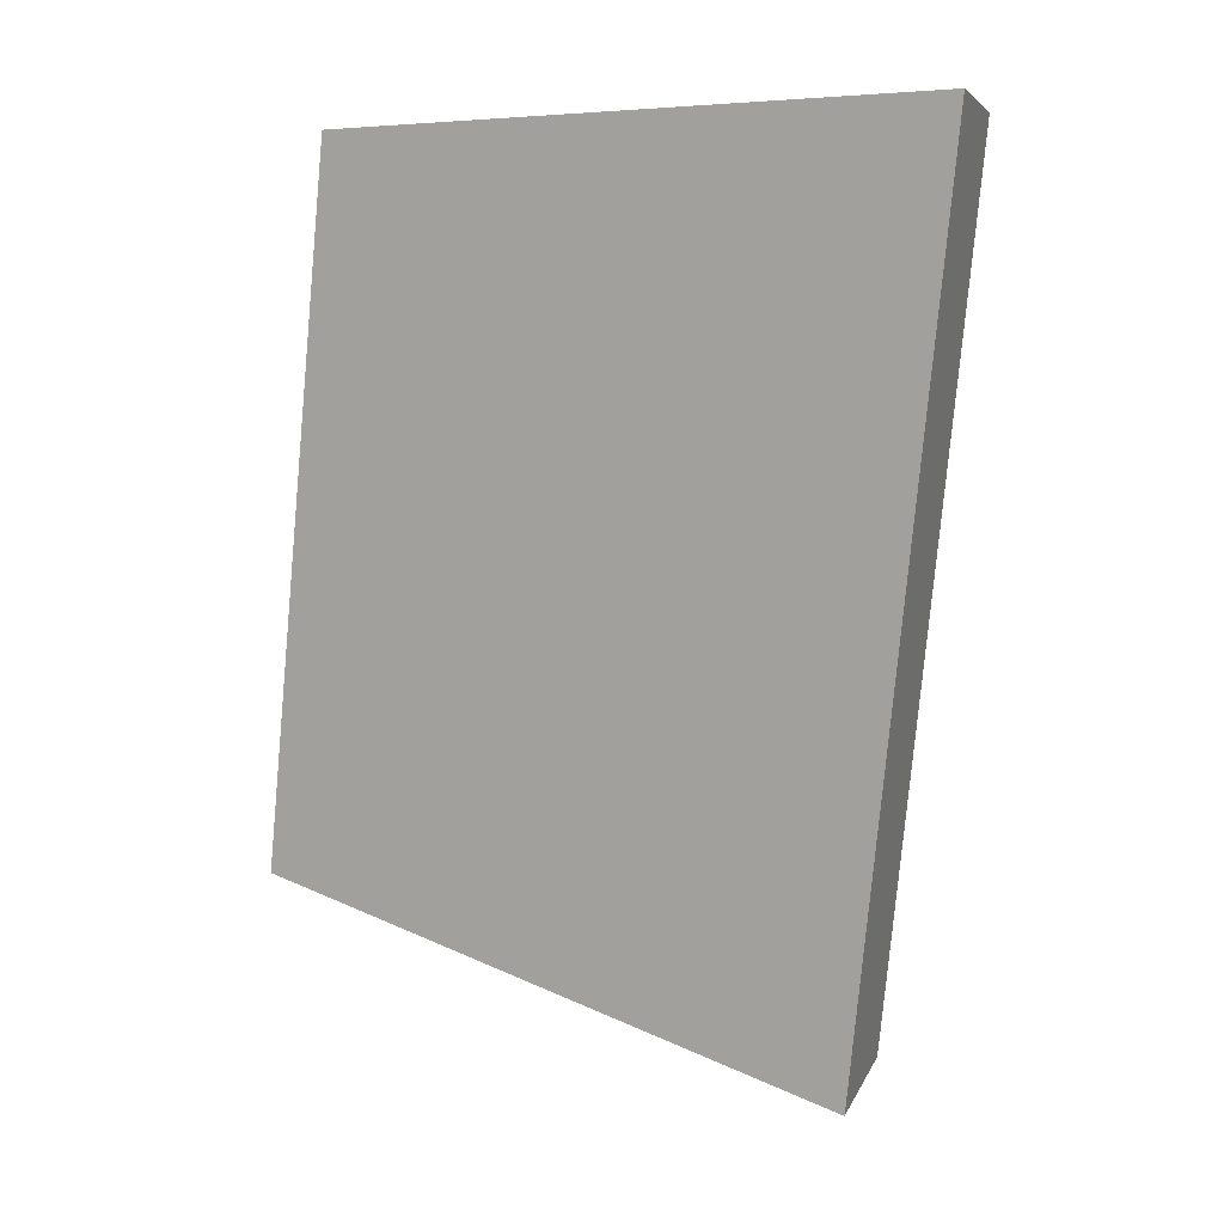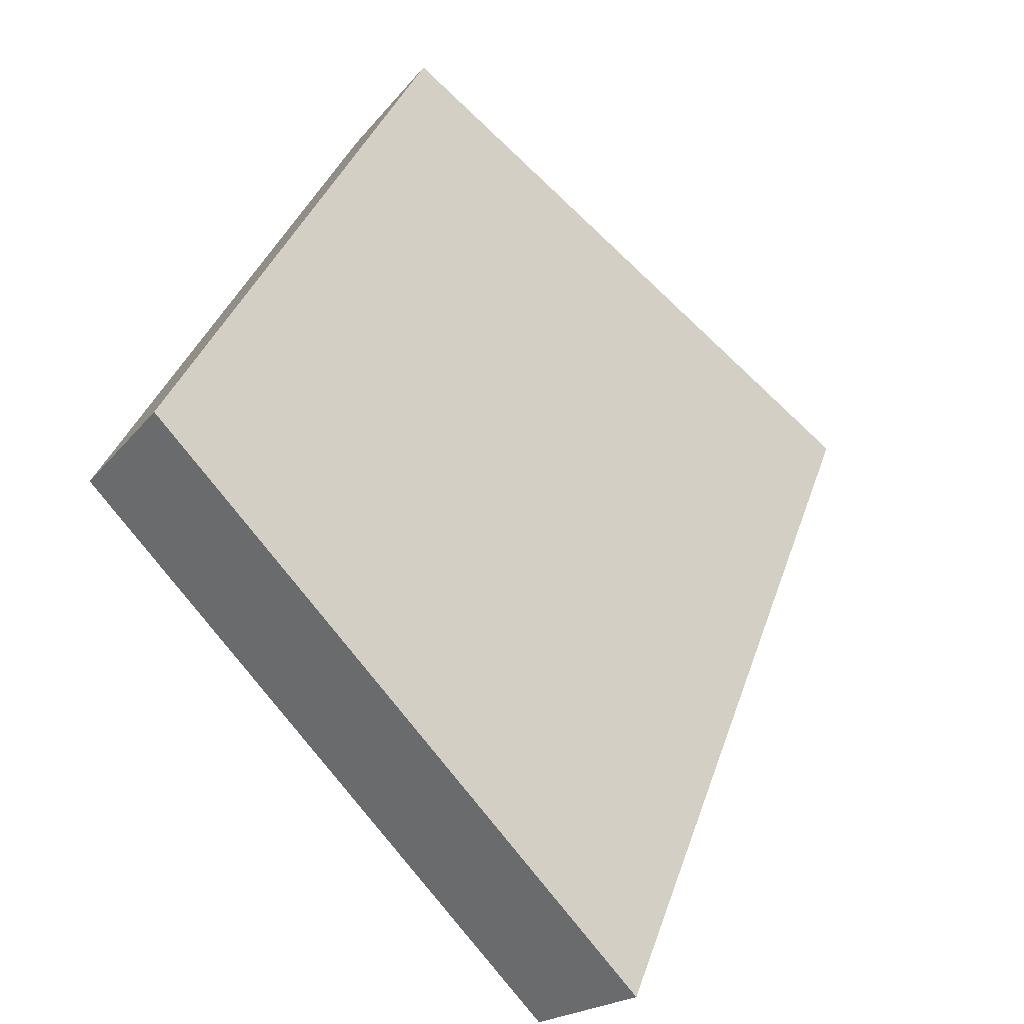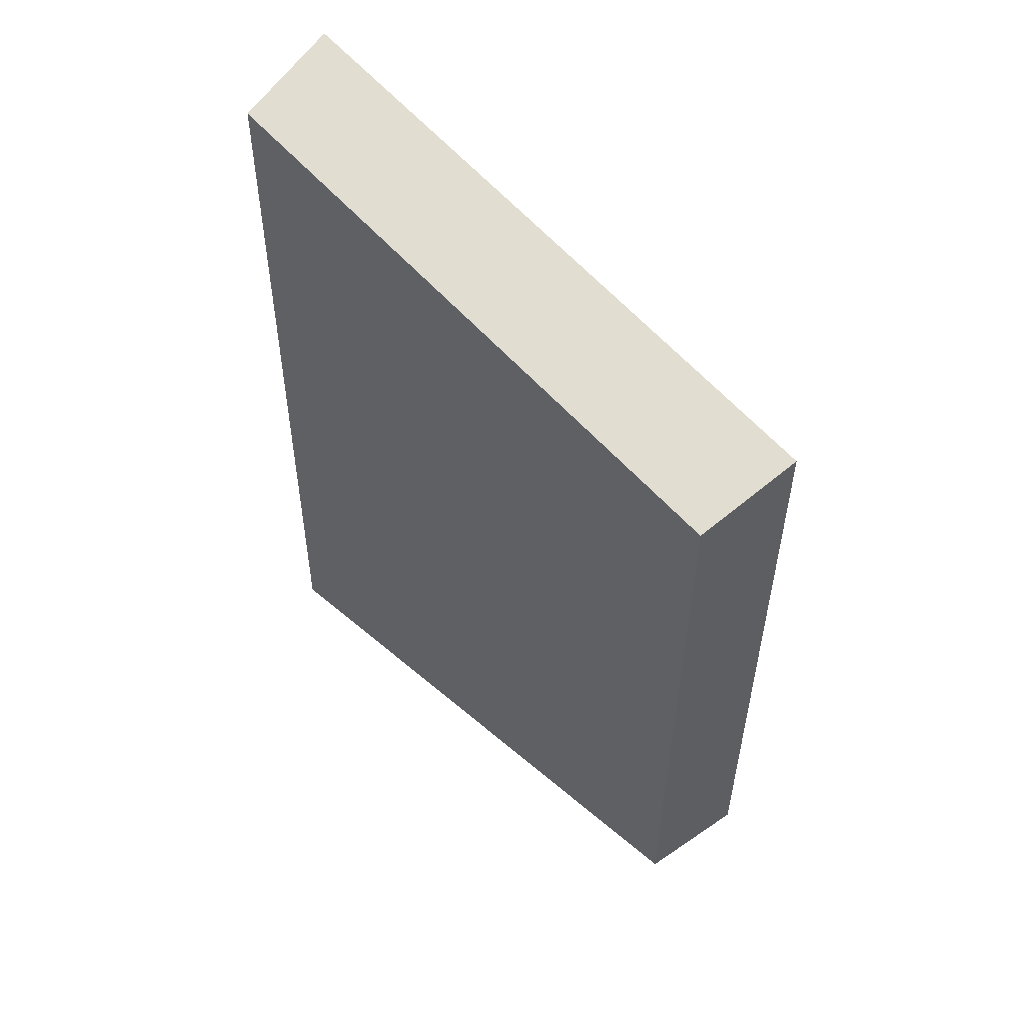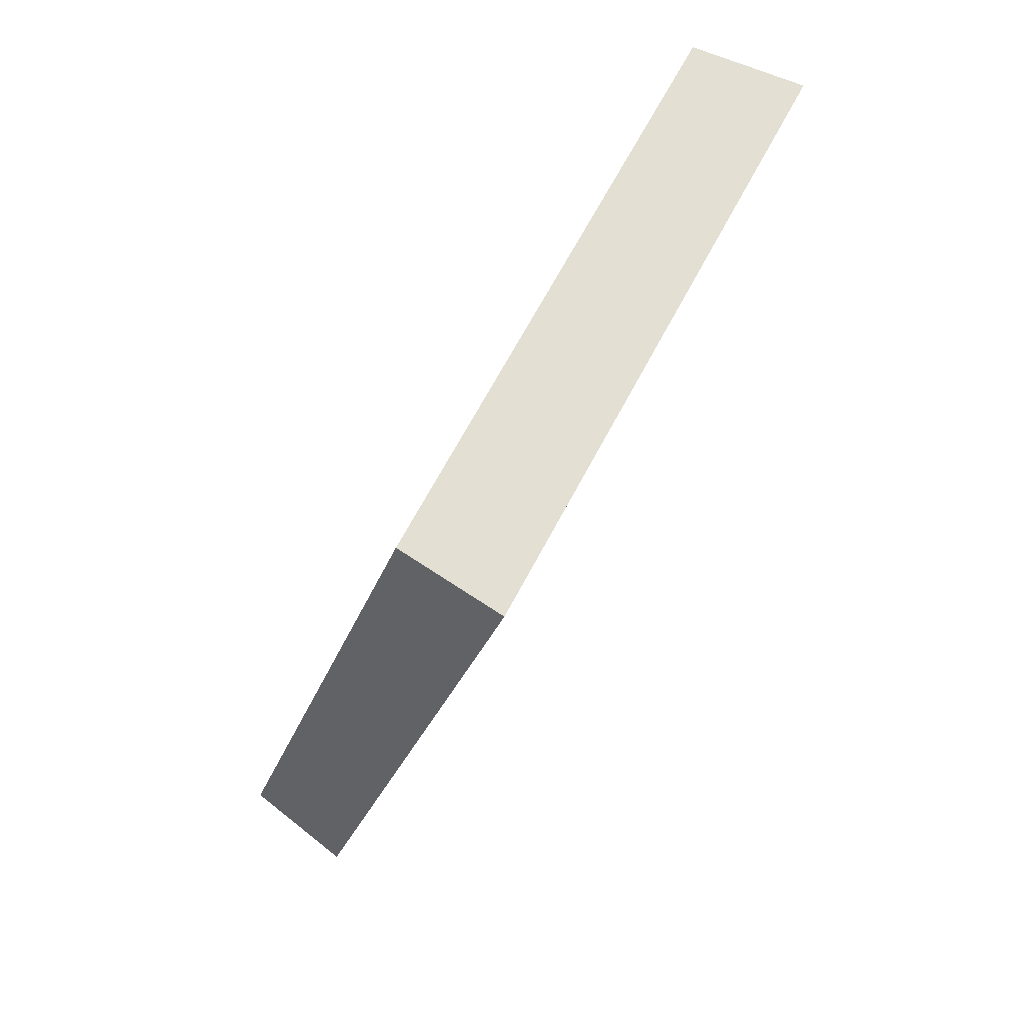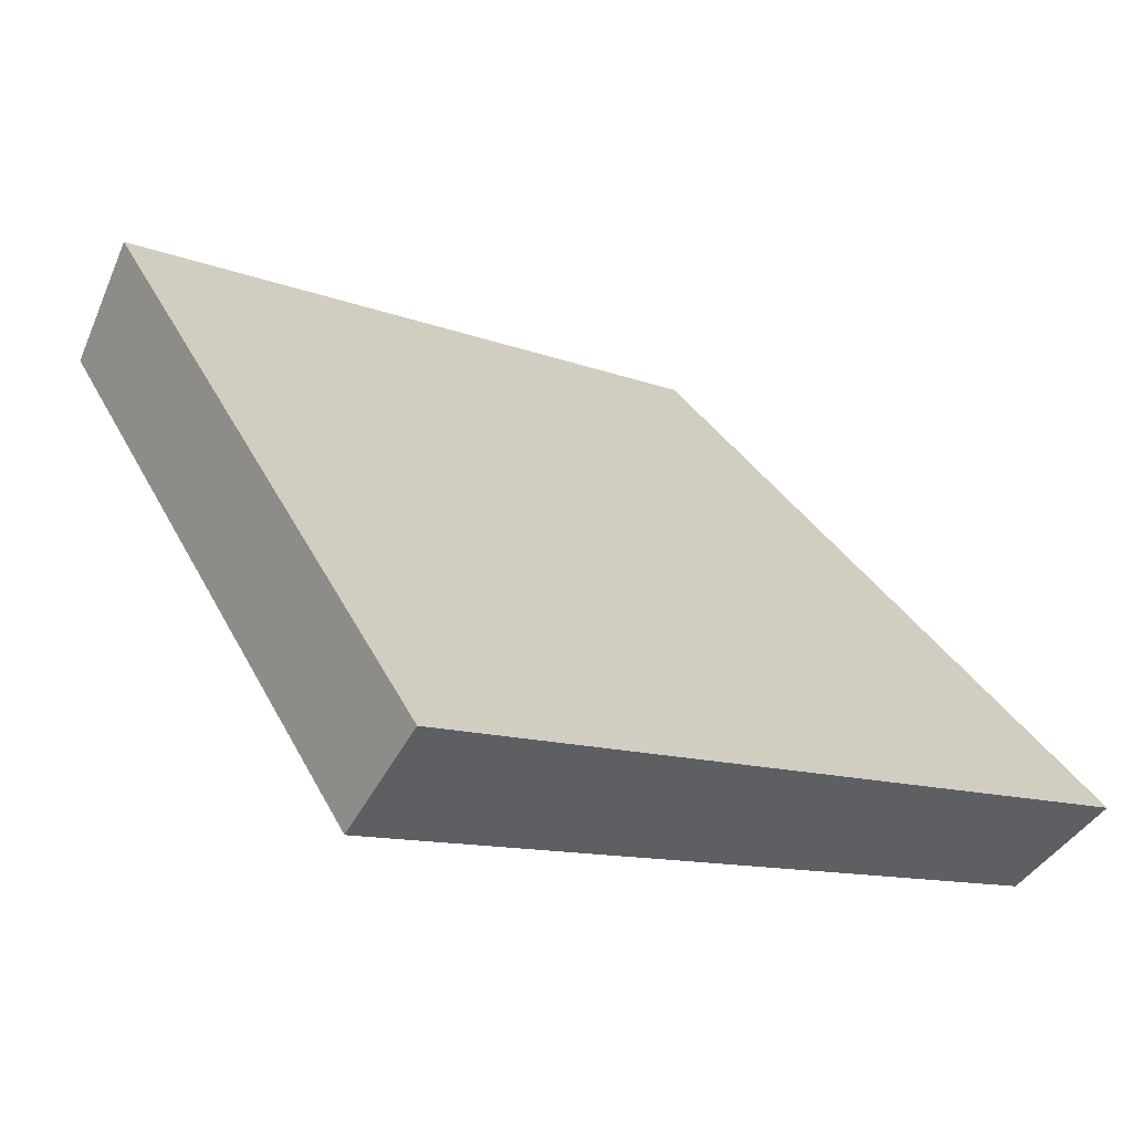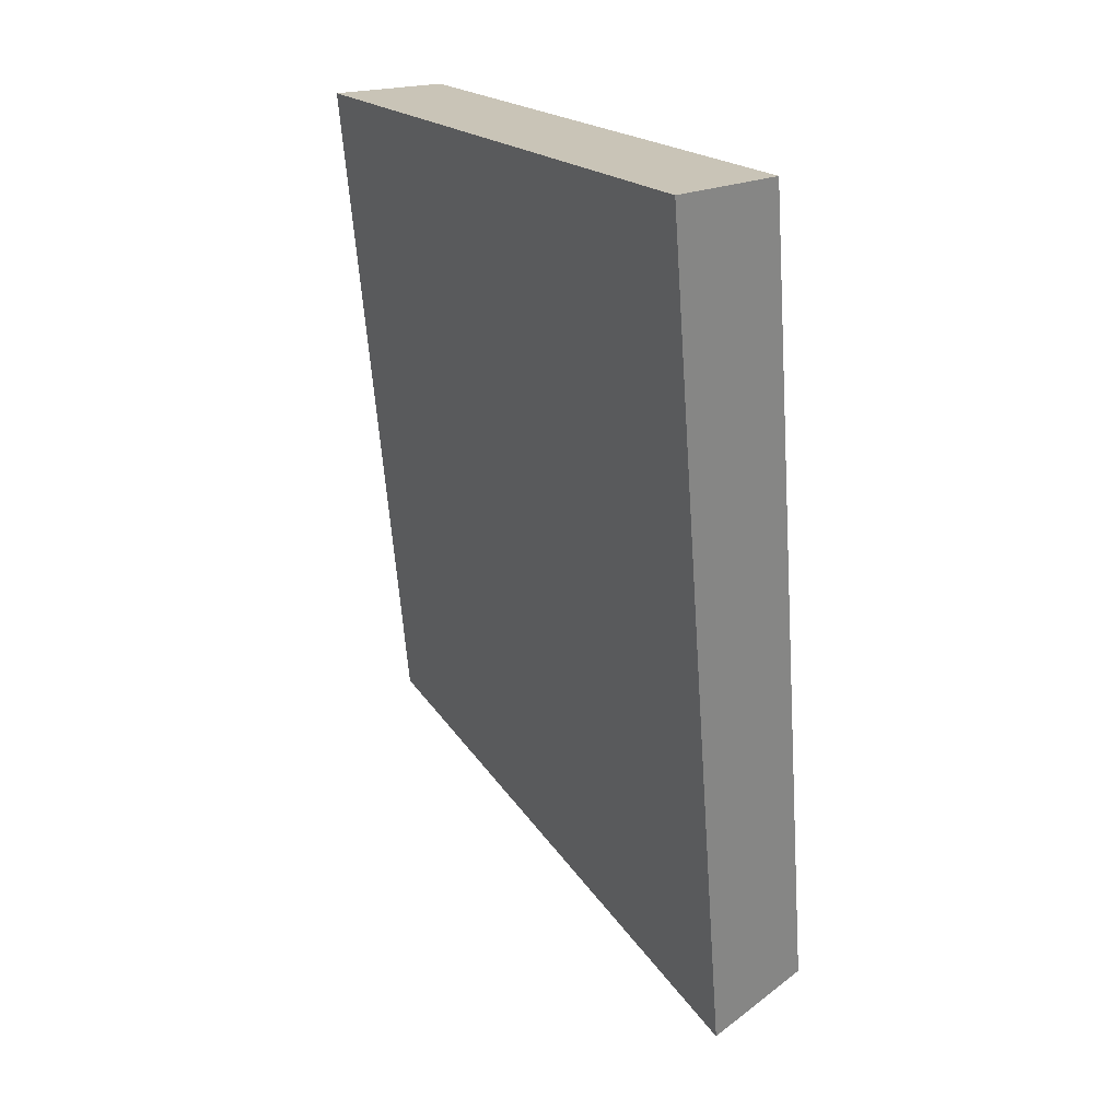
<metadata>
{"format":"obj","ext":"obj","renderer":"f3d","projection":"perspective","resolution":1024,"background":"white","views":[{"elev":-3.8,"azim":-109.0,"up":"+Z"},{"elev":32.8,"azim":179.4,"up":"+Y"},{"elev":73.0,"azim":90.8,"up":"+Z"},{"elev":69.0,"azim":162.7,"up":"+Z"},{"elev":-9.5,"azim":-155.2,"up":"+Y"},{"elev":15.9,"azim":-75.6,"up":"+Z"}]}
</metadata>
<code>
v 2.088 0.1254 2.697
v 2.092 0.1254 2.683
v 2.098 0.1324 2.686
v 2.095 0.1324 2.697
v 2.097 0.1339 2.685
v 2.098 0.1324 2.686
v 2.092 0.1254 2.683
v 2.091 0.1265 2.682
v 2.094 0.1339 2.697
v 2.095 0.1324 2.697
v 2.098 0.1324 2.686
v 2.097 0.1339 2.685
v 2.091 0.1265 2.682
v 2.092 0.1254 2.683
v 2.088 0.1254 2.697
v 2.086 0.1265 2.696
v 2.086 0.1265 2.696
v 2.088 0.1254 2.697
v 2.095 0.1324 2.697
v 2.094 0.1339 2.697
v 2.094 0.1339 2.697
v 2.097 0.1339 2.685
v 2.091 0.1265 2.682
v 2.086 0.1265 2.696
f 1 2 3
f 1 3 4
f 5 6 7
f 5 7 8
f 9 10 11
f 9 11 12
f 13 14 15
f 13 15 16
f 17 18 19
f 17 19 20
f 21 22 23
f 21 23 24

</code>
